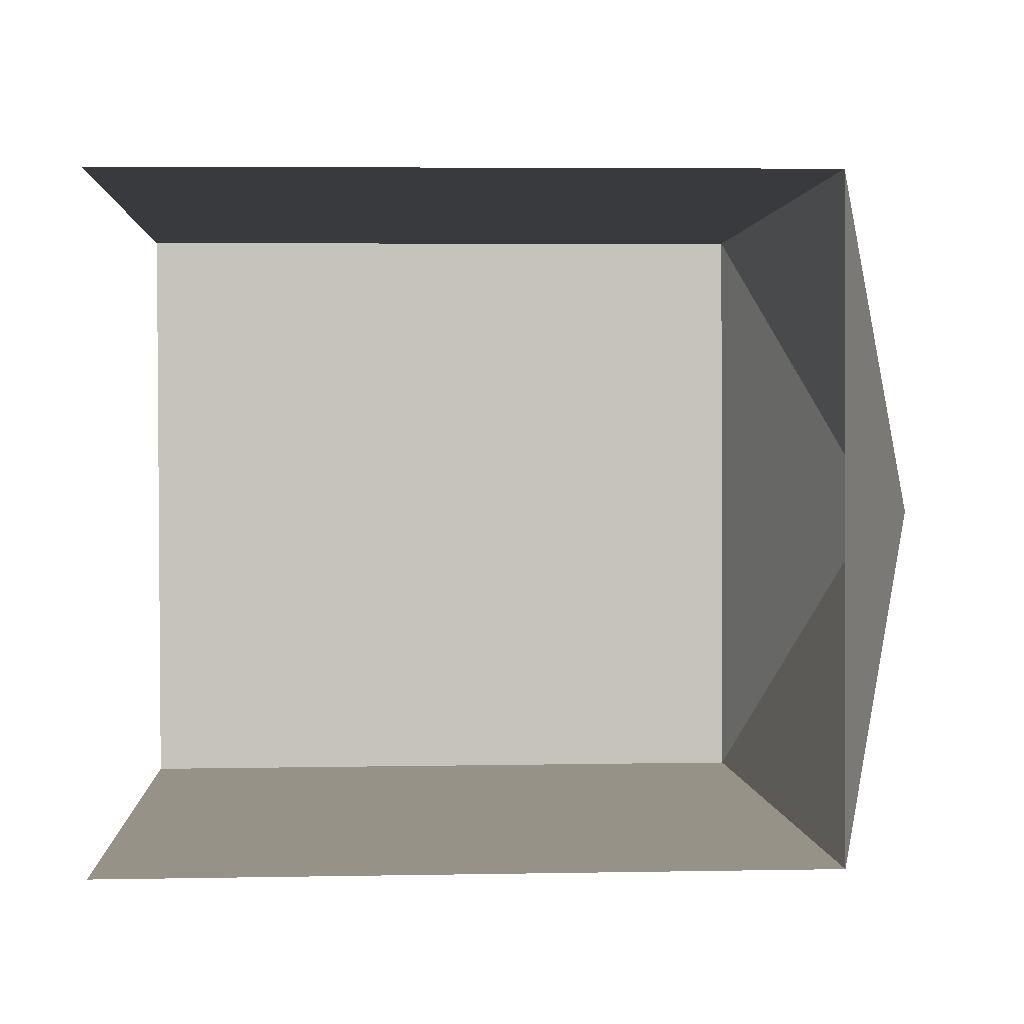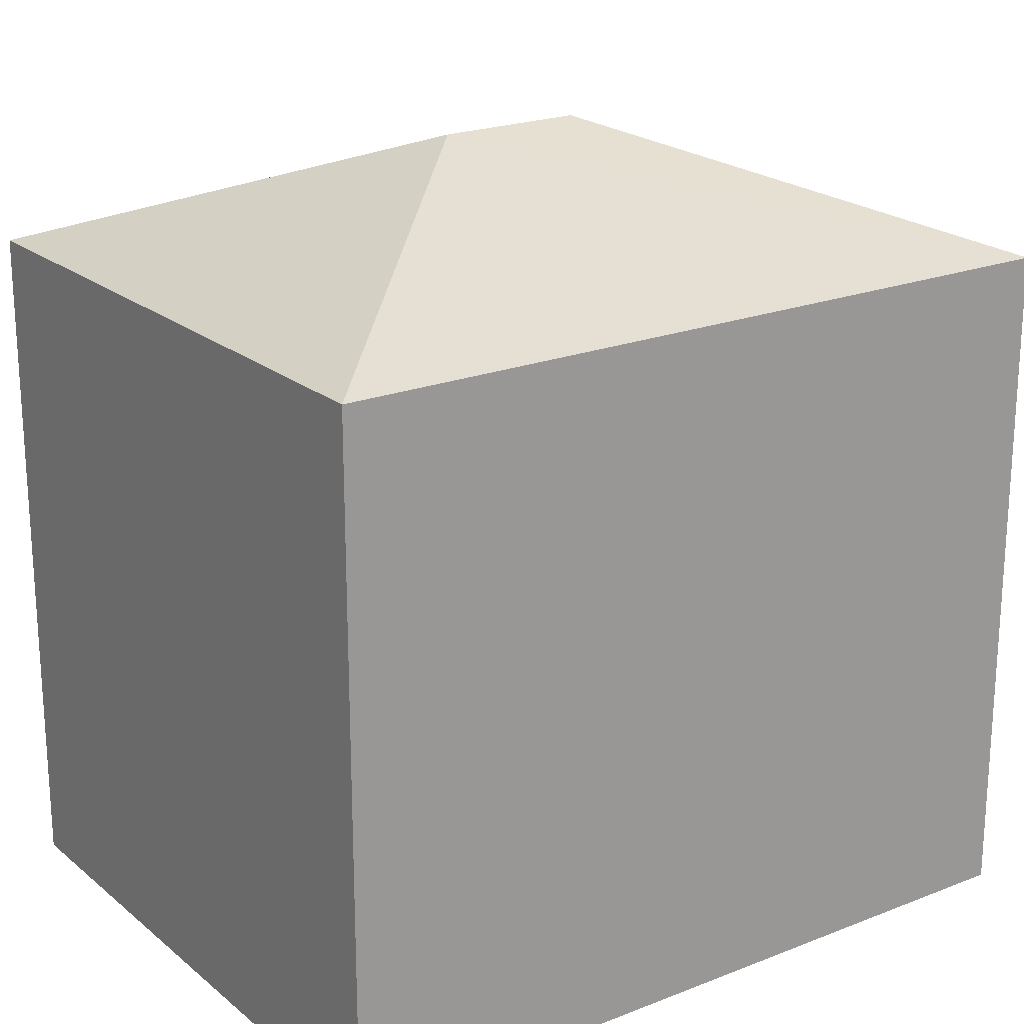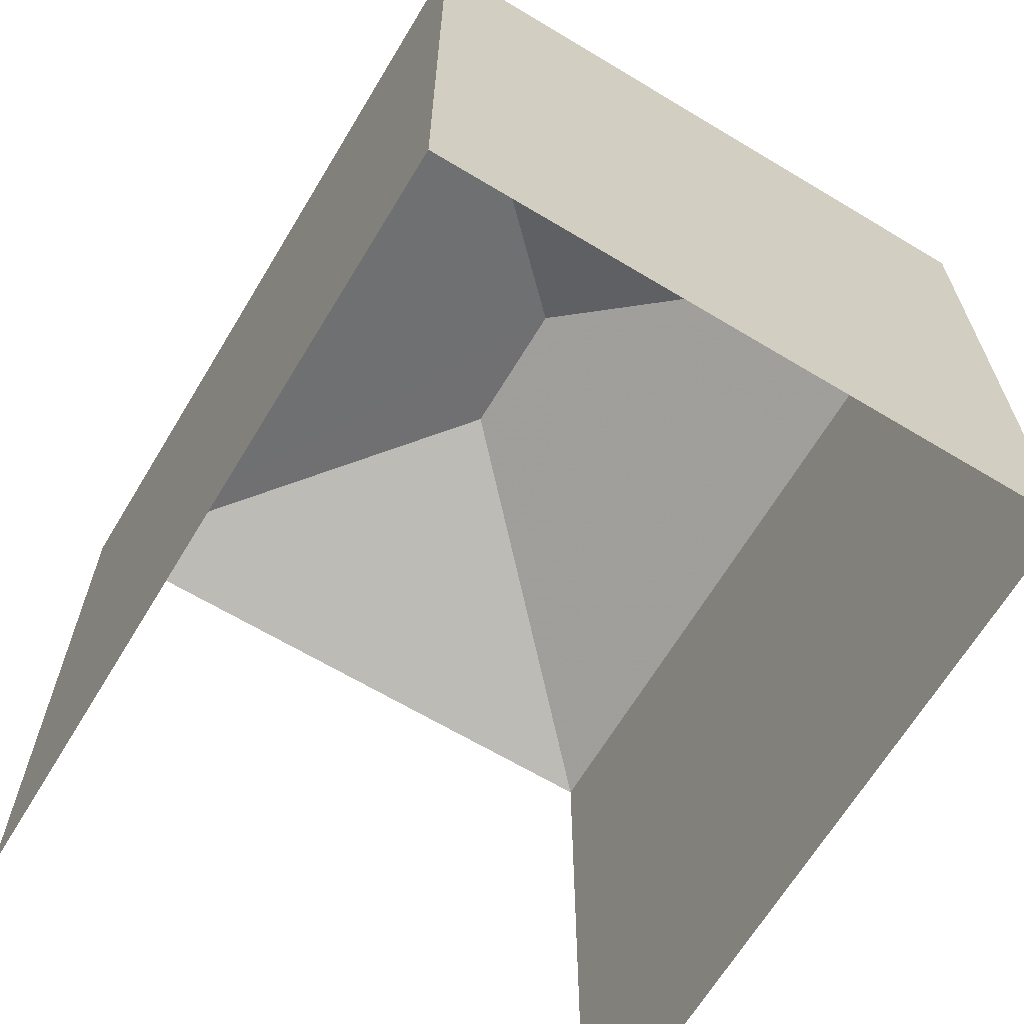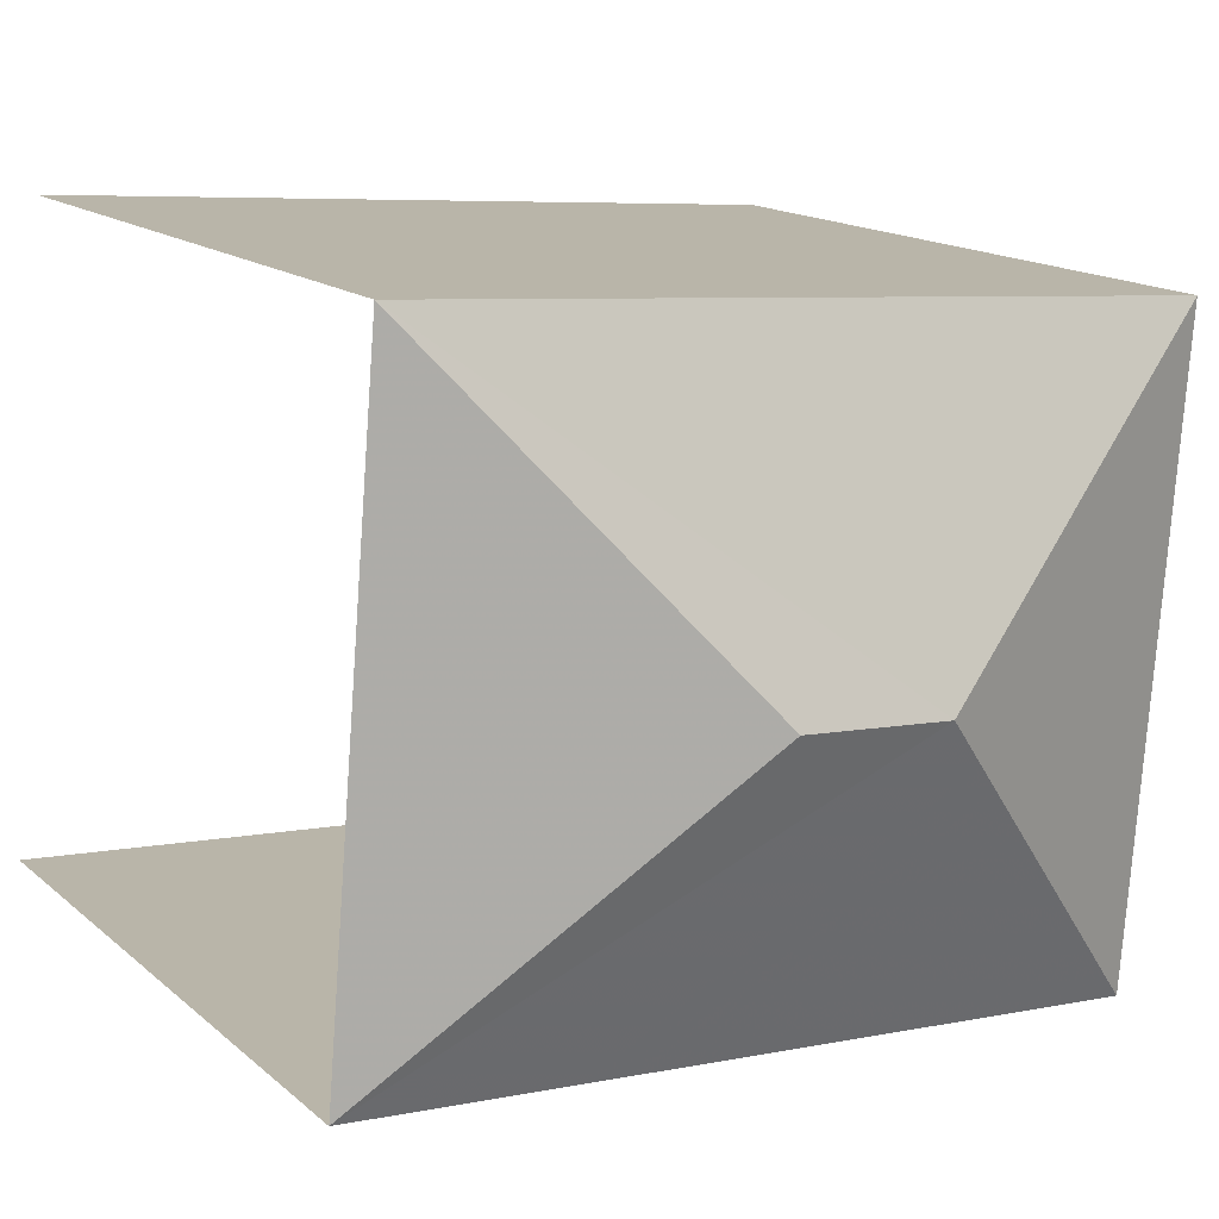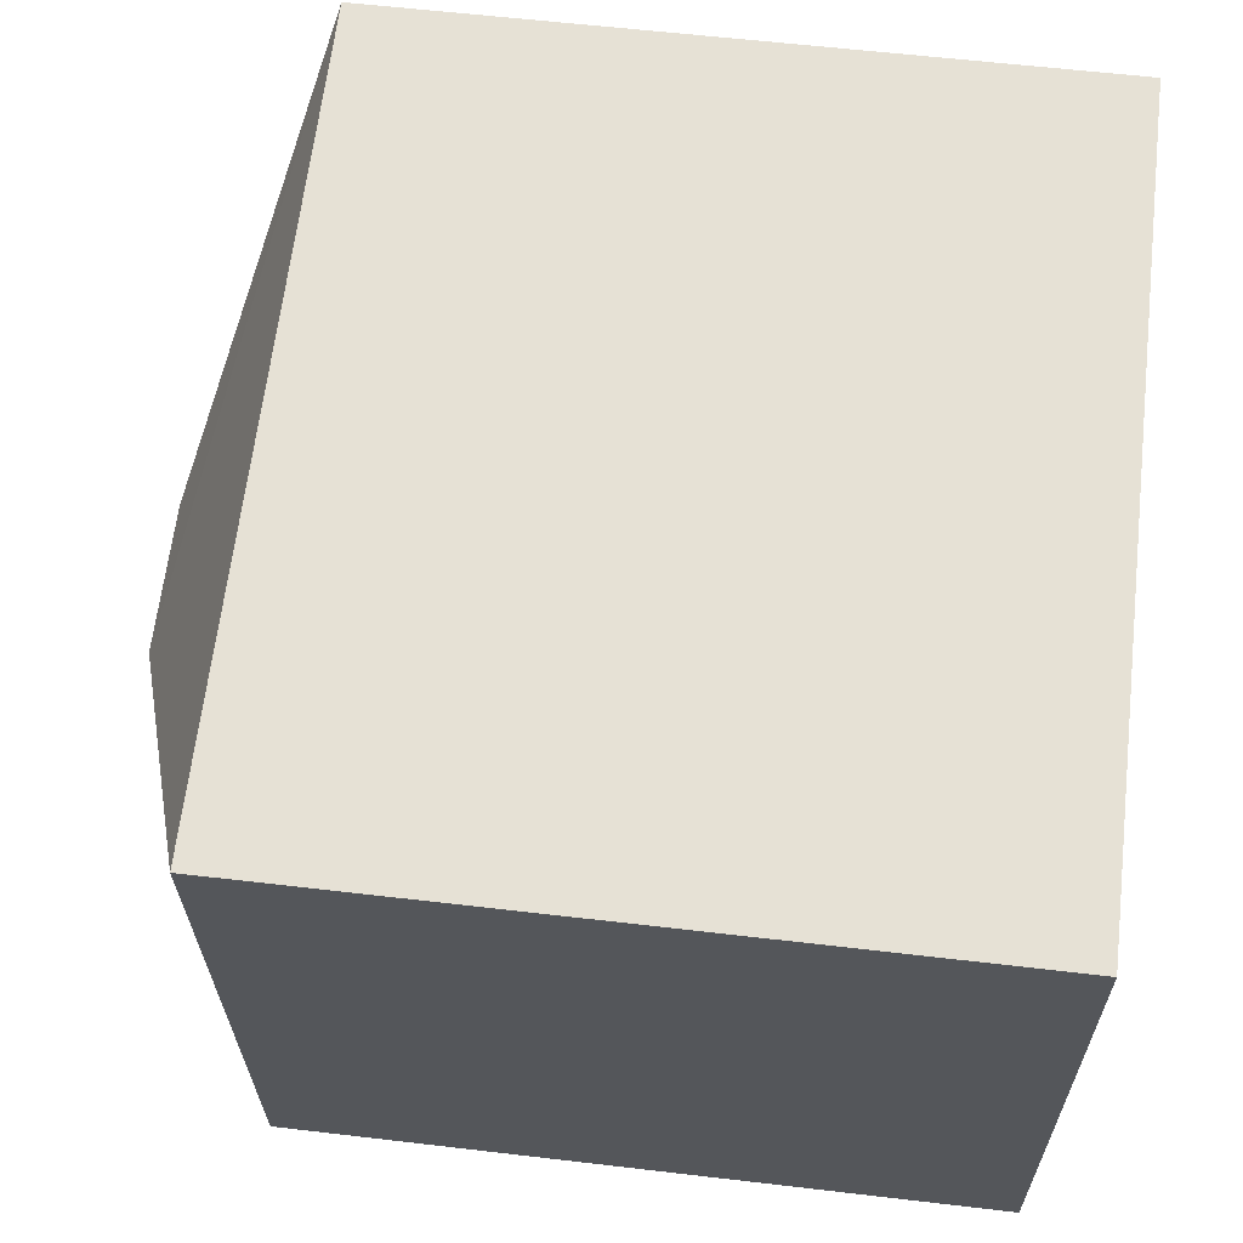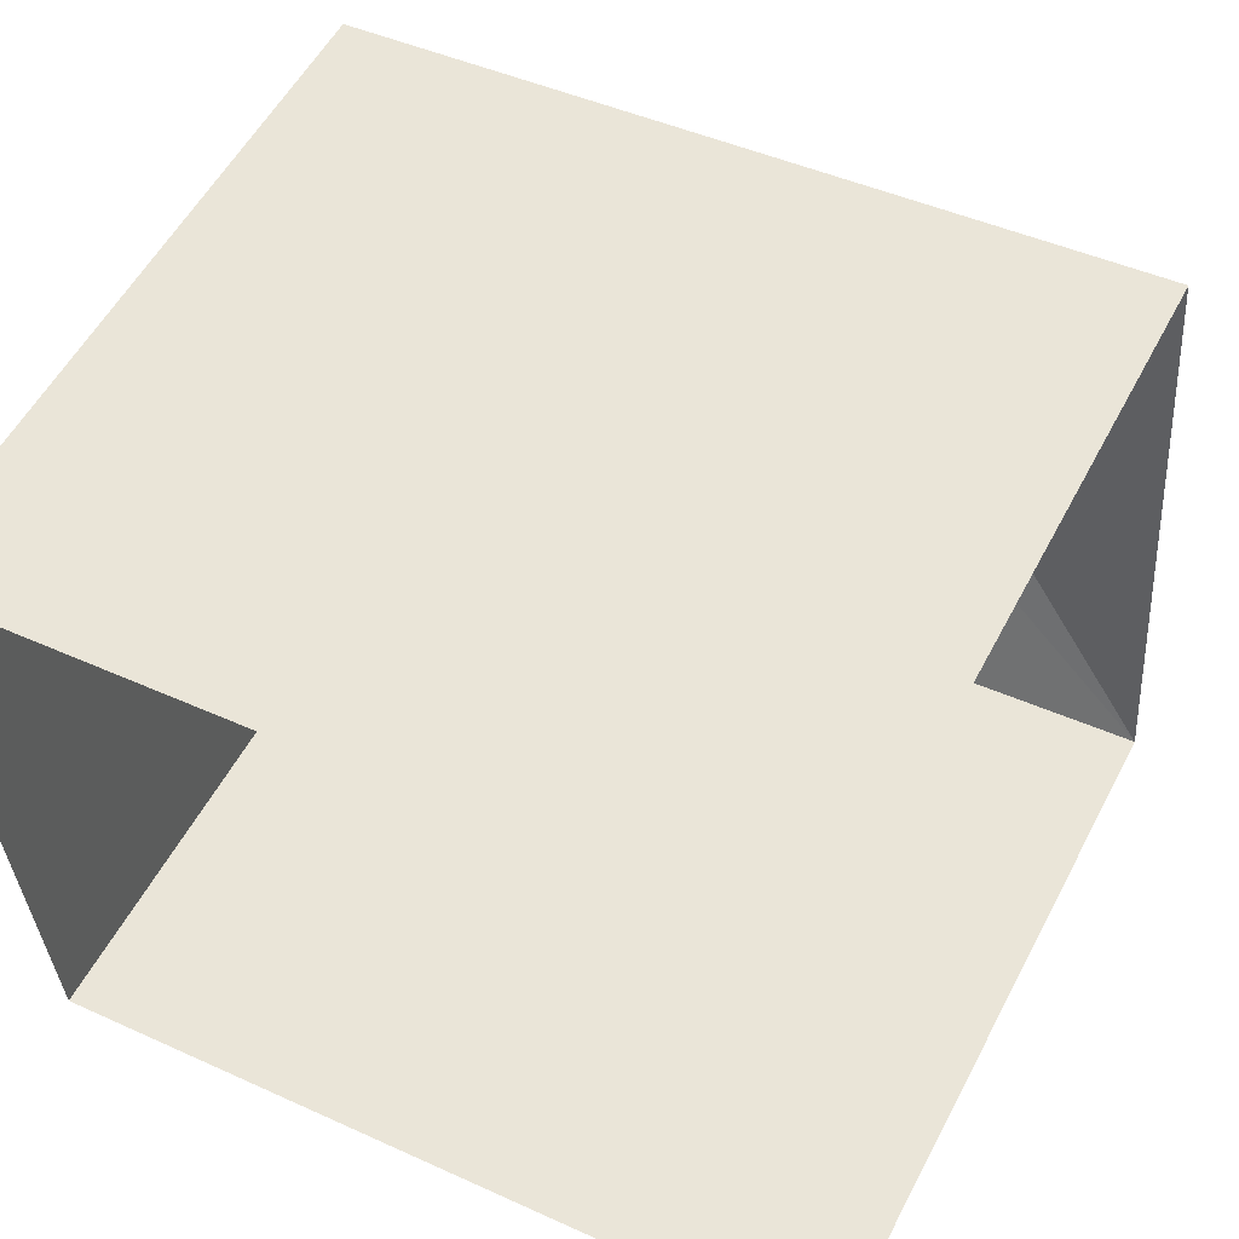
<metadata>
{"format":"obj","ext":"obj","renderer":"f3d","projection":"perspective","resolution":1024,"background":"white","views":[{"elev":5.8,"azim":-93.3,"up":"+Y"},{"elev":21.0,"azim":140.4,"up":"+Z"},{"elev":-65.7,"azim":54.4,"up":"+Z"},{"elev":15.3,"azim":-30.9,"up":"+Y"},{"elev":59.5,"azim":96.8,"up":"+Y"},{"elev":54.9,"azim":-152.6,"up":"+Y"}]}
</metadata>
<code>
v -3.14e+05 4.182e+04 49.52
v -3.14e+05 4.181e+04 49.51
v -3.14e+05 4.182e+04 49.52
v -3.14e+05 4.182e+04 49.52
v -3.14e+05 4.182e+04 60.45
v -3.14e+05 4.182e+04 58.77
v -3.14e+05 4.182e+04 58.76
v -3.14e+05 4.181e+04 58.76
v -3.14e+05 4.182e+04 60.45
v -3.14e+05 4.182e+04 58.76
f 1 2 3
f 1 4 2
f 6 1 3
f 7 6 3
f 5 6 7
f 7 8 9
f 5 7 9
f 9 8 10
f 9 6 5
f 9 10 6
f 7 3 2
f 8 7 2
f 10 2 4
f 10 8 2
f 6 4 1
f 6 10 4

</code>
